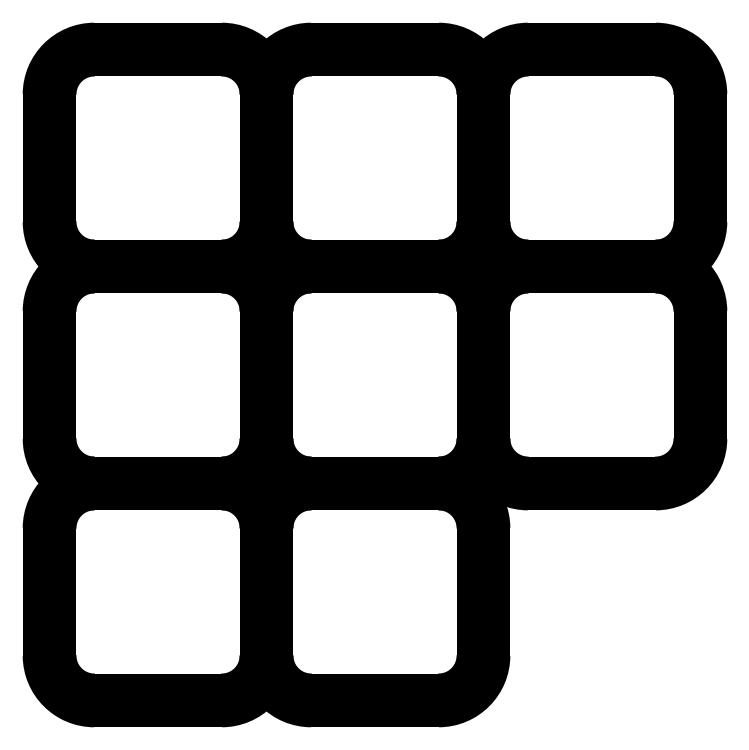
<metadata>
{"format":"dxf","ext":"dxf","renderer":"ezdxf+matplotlib","layout":"modelspace","background":"white","min_lineweight":24,"dpi":150}
</metadata>
<code>
0
SECTION
2
ENTITIES
0
SPLINE
8
box
70
8
71
3
72
8
73
4
74
0
40
0
40
0
40
0
40
0
40
1
40
1
40
1
40
1
10
15.13
20
295.6
30
0
10
7.809
20
295.6
30
0
10
1.898
20
289.7
30
0
10
1.898
20
282.4
30
0
0
SPLINE
8
box
70
8
71
3
72
8
73
4
74
0
40
0
40
0
40
0
40
0
40
1
40
1
40
1
40
1
10
1.898
20
246.4
30
0
10
1.898
20
239.1
30
0
10
7.809
20
233.2
30
0
10
15.13
20
233.2
30
0
0
LWPOLYLINE
8
box
90
2
70
0
10
1.898
20
282.4
30
0
10
1.898
20
246.4
30
0
0
SPLINE
8
box
70
8
71
3
72
8
73
4
74
0
40
0
40
0
40
0
40
0
40
1
40
1
40
1
40
1
10
51.09
20
233.2
30
0
10
58.41
20
233.2
30
0
10
64.32
20
239.1
30
0
10
64.32
20
246.4
30
0
0
LWPOLYLINE
8
box
90
2
70
0
10
15.13
20
233.2
30
0
10
51.09
20
233.2
30
0
0
SPLINE
8
box
70
8
71
3
72
8
73
4
74
0
40
0
40
0
40
0
40
0
40
1
40
1
40
1
40
1
10
64.32
20
282.4
30
0
10
64.32
20
289.7
30
0
10
58.41
20
295.6
30
0
10
51.09
20
295.6
30
0
0
LWPOLYLINE
8
box
90
2
70
0
10
64.32
20
246.4
30
0
10
64.32
20
282.4
30
0
0
LWPOLYLINE
8
box
90
2
70
0
10
51.09
20
295.6
30
0
10
15.13
20
295.6
30
0
0
SPLINE
8
box
70
8
71
3
72
8
73
4
74
0
40
0
40
0
40
0
40
0
40
1
40
1
40
1
40
1
10
51.09
20
294.6
30
0
10
57.85
20
294.6
30
0
10
63.26
20
289.2
30
0
10
63.26
20
282.4
30
0
0
LWPOLYLINE
8
box
90
2
70
0
10
15.13
20
294.6
30
0
10
51.09
20
294.6
30
0
0
SPLINE
8
box
70
8
71
3
72
8
73
4
74
0
40
0
40
0
40
0
40
0
40
1
40
1
40
1
40
1
10
63.26
20
246.4
30
0
10
63.26
20
239.7
30
0
10
57.85
20
234.3
30
0
10
51.09
20
234.3
30
0
0
LWPOLYLINE
8
box
90
2
70
0
10
63.26
20
282.4
30
0
10
63.26
20
246.4
30
0
0
SPLINE
8
box
70
8
71
3
72
8
73
4
74
0
40
0
40
0
40
0
40
0
40
1
40
1
40
1
40
1
10
15.13
20
234.3
30
0
10
8.377
20
234.3
30
0
10
2.957
20
239.7
30
0
10
2.957
20
246.4
30
0
0
LWPOLYLINE
8
box
90
2
70
0
10
51.09
20
234.3
30
0
10
15.13
20
234.3
30
0
0
SPLINE
8
box
70
8
71
3
72
8
73
4
74
0
40
0
40
0
40
0
40
0
40
1
40
1
40
1
40
1
10
2.957
20
282.4
30
0
10
2.957
20
289.2
30
0
10
8.377
20
294.6
30
0
10
15.13
20
294.6
30
0
0
LWPOLYLINE
8
box
90
2
70
0
10
2.957
20
246.4
30
0
10
2.957
20
282.4
30
0
0
SPLINE
8
box
70
8
71
3
72
8
73
4
74
0
40
0
40
0
40
0
40
0
40
1
40
1
40
1
40
1
10
76.49
20
295.6
30
0
10
69.17
20
295.6
30
0
10
63.26
20
289.7
30
0
10
63.26
20
282.4
30
0
0
LWPOLYLINE
8
box
90
1
70
1
10
15.13
20
294.6
30
0
0
SPLINE
8
box
70
8
71
3
72
8
73
4
74
0
40
0
40
0
40
0
40
0
40
1
40
1
40
1
40
1
10
63.26
20
246.4
30
0
10
63.26
20
239.1
30
0
10
69.17
20
233.2
30
0
10
76.49
20
233.2
30
0
0
LWPOLYLINE
8
box
90
2
70
0
10
63.26
20
282.4
30
0
10
63.26
20
246.4
30
0
0
SPLINE
8
box
70
8
71
3
72
8
73
4
74
0
40
0
40
0
40
0
40
0
40
1
40
1
40
1
40
1
10
112.5
20
233.2
30
0
10
119.8
20
233.2
30
0
10
125.7
20
239.1
30
0
10
125.7
20
246.4
30
0
0
LWPOLYLINE
8
box
90
2
70
0
10
76.49
20
233.2
30
0
10
112.5
20
233.2
30
0
0
SPLINE
8
box
70
8
71
3
72
8
73
4
74
0
40
0
40
0
40
0
40
0
40
1
40
1
40
1
40
1
10
125.7
20
282.4
30
0
10
125.7
20
289.7
30
0
10
119.8
20
295.6
30
0
10
112.5
20
295.6
30
0
0
LWPOLYLINE
8
box
90
2
70
0
10
125.7
20
246.4
30
0
10
125.7
20
282.4
30
0
0
LWPOLYLINE
8
box
90
2
70
0
10
112.5
20
295.6
30
0
10
76.49
20
295.6
30
0
0
SPLINE
8
box
70
8
71
3
72
8
73
4
74
0
40
0
40
0
40
0
40
0
40
1
40
1
40
1
40
1
10
112.5
20
294.6
30
0
10
119.2
20
294.6
30
0
10
124.6
20
289.2
30
0
10
124.6
20
282.4
30
0
0
LWPOLYLINE
8
box
90
2
70
0
10
76.49
20
294.6
30
0
10
112.5
20
294.6
30
0
0
SPLINE
8
box
70
8
71
3
72
8
73
4
74
0
40
0
40
0
40
0
40
0
40
1
40
1
40
1
40
1
10
124.6
20
246.4
30
0
10
124.6
20
239.7
30
0
10
119.2
20
234.3
30
0
10
112.5
20
234.3
30
0
0
LWPOLYLINE
8
box
90
2
70
0
10
124.6
20
282.4
30
0
10
124.6
20
246.4
30
0
0
SPLINE
8
box
70
8
71
3
72
8
73
4
74
0
40
0
40
0
40
0
40
0
40
1
40
1
40
1
40
1
10
76.49
20
234.3
30
0
10
69.74
20
234.3
30
0
10
64.32
20
239.7
30
0
10
64.32
20
246.4
30
0
0
LWPOLYLINE
8
box
90
2
70
0
10
112.5
20
234.3
30
0
10
76.49
20
234.3
30
0
0
SPLINE
8
box
70
8
71
3
72
8
73
4
74
0
40
0
40
0
40
0
40
0
40
1
40
1
40
1
40
1
10
64.32
20
282.4
30
0
10
64.32
20
289.2
30
0
10
69.74
20
294.6
30
0
10
76.49
20
294.6
30
0
0
LWPOLYLINE
8
box
90
2
70
0
10
64.32
20
246.4
30
0
10
64.32
20
282.4
30
0
0
SPLINE
8
box
70
8
71
3
72
8
73
4
74
0
40
0
40
0
40
0
40
0
40
1
40
1
40
1
40
1
10
137.9
20
295.6
30
0
10
130.5
20
295.6
30
0
10
124.6
20
289.7
30
0
10
124.6
20
282.4
30
0
0
LWPOLYLINE
8
box
90
1
70
1
10
76.49
20
294.6
30
0
0
SPLINE
8
box
70
8
71
3
72
8
73
4
74
0
40
0
40
0
40
0
40
0
40
1
40
1
40
1
40
1
10
124.6
20
246.4
30
0
10
124.6
20
239.1
30
0
10
130.5
20
233.2
30
0
10
137.9
20
233.2
30
0
0
LWPOLYLINE
8
box
90
2
70
0
10
124.6
20
282.4
30
0
10
124.6
20
246.4
30
0
0
SPLINE
8
box
70
8
71
3
72
8
73
4
74
0
40
0
40
0
40
0
40
0
40
1
40
1
40
1
40
1
10
173.8
20
233.2
30
0
10
181.1
20
233.2
30
0
10
187.1
20
239.1
30
0
10
187.1
20
246.4
30
0
0
LWPOLYLINE
8
box
90
2
70
0
10
137.9
20
233.2
30
0
10
173.8
20
233.2
30
0
0
SPLINE
8
box
70
8
71
3
72
8
73
4
74
0
40
0
40
0
40
0
40
0
40
1
40
1
40
1
40
1
10
187.1
20
282.4
30
0
10
187.1
20
289.7
30
0
10
181.1
20
295.6
30
0
10
173.8
20
295.6
30
0
0
LWPOLYLINE
8
box
90
2
70
0
10
187.1
20
246.4
30
0
10
187.1
20
282.4
30
0
0
LWPOLYLINE
8
box
90
2
70
0
10
173.8
20
295.6
30
0
10
137.9
20
295.6
30
0
0
SPLINE
8
box
70
8
71
3
72
8
73
4
74
0
40
0
40
0
40
0
40
0
40
1
40
1
40
1
40
1
10
173.8
20
294.6
30
0
10
180.6
20
294.6
30
0
10
186
20
289.2
30
0
10
186
20
282.4
30
0
0
LWPOLYLINE
8
box
90
2
70
0
10
137.9
20
294.6
30
0
10
173.8
20
294.6
30
0
0
SPLINE
8
box
70
8
71
3
72
8
73
4
74
0
40
0
40
0
40
0
40
0
40
1
40
1
40
1
40
1
10
186
20
246.4
30
0
10
186
20
239.7
30
0
10
180.6
20
234.3
30
0
10
173.8
20
234.3
30
0
0
LWPOLYLINE
8
box
90
2
70
0
10
186
20
282.4
30
0
10
186
20
246.4
30
0
0
SPLINE
8
box
70
8
71
3
72
8
73
4
74
0
40
0
40
0
40
0
40
0
40
1
40
1
40
1
40
1
10
137.9
20
234.3
30
0
10
131.1
20
234.3
30
0
10
125.7
20
239.7
30
0
10
125.7
20
246.4
30
0
0
LWPOLYLINE
8
box
90
2
70
0
10
173.8
20
234.3
30
0
10
137.9
20
234.3
30
0
0
SPLINE
8
box
70
8
71
3
72
8
73
4
74
0
40
0
40
0
40
0
40
0
40
1
40
1
40
1
40
1
10
125.7
20
282.4
30
0
10
125.7
20
289.2
30
0
10
131.1
20
294.6
30
0
10
137.9
20
294.6
30
0
0
LWPOLYLINE
8
box
90
2
70
0
10
125.7
20
246.4
30
0
10
125.7
20
282.4
30
0
0
SPLINE
8
box
70
8
71
3
72
8
73
4
74
0
40
0
40
0
40
0
40
0
40
1
40
1
40
1
40
1
10
15.13
20
234.3
30
0
10
7.809
20
234.3
30
0
10
1.898
20
228.4
30
0
10
1.898
20
221
30
0
0
LWPOLYLINE
8
box
90
1
70
1
10
137.9
20
294.6
30
0
0
SPLINE
8
box
70
8
71
3
72
8
73
4
74
0
40
0
40
0
40
0
40
0
40
1
40
1
40
1
40
1
10
1.898
20
185.1
30
0
10
1.898
20
177.8
30
0
10
7.809
20
171.9
30
0
10
15.13
20
171.9
30
0
0
LWPOLYLINE
8
box
90
2
70
0
10
1.898
20
221
30
0
10
1.898
20
185.1
30
0
0
SPLINE
8
box
70
8
71
3
72
8
73
4
74
0
40
0
40
0
40
0
40
0
40
1
40
1
40
1
40
1
10
51.09
20
171.9
30
0
10
58.41
20
171.9
30
0
10
64.32
20
177.8
30
0
10
64.32
20
185.1
30
0
0
LWPOLYLINE
8
box
90
2
70
0
10
15.13
20
171.9
30
0
10
51.09
20
171.9
30
0
0
SPLINE
8
box
70
8
71
3
72
8
73
4
74
0
40
0
40
0
40
0
40
0
40
1
40
1
40
1
40
1
10
64.32
20
221
30
0
10
64.32
20
228.4
30
0
10
58.41
20
234.3
30
0
10
51.09
20
234.3
30
0
0
LWPOLYLINE
8
box
90
2
70
0
10
64.32
20
185.1
30
0
10
64.32
20
221
30
0
0
LWPOLYLINE
8
box
90
2
70
0
10
51.09
20
234.3
30
0
10
15.13
20
234.3
30
0
0
SPLINE
8
box
70
8
71
3
72
8
73
4
74
0
40
0
40
0
40
0
40
0
40
1
40
1
40
1
40
1
10
51.09
20
233.2
30
0
10
57.85
20
233.2
30
0
10
63.26
20
227.8
30
0
10
63.26
20
221
30
0
0
LWPOLYLINE
8
box
90
2
70
0
10
15.13
20
233.2
30
0
10
51.09
20
233.2
30
0
0
SPLINE
8
box
70
8
71
3
72
8
73
4
74
0
40
0
40
0
40
0
40
0
40
1
40
1
40
1
40
1
10
63.26
20
185.1
30
0
10
63.26
20
178.3
30
0
10
57.85
20
172.9
30
0
10
51.09
20
172.9
30
0
0
LWPOLYLINE
8
box
90
2
70
0
10
63.26
20
221
30
0
10
63.26
20
185.1
30
0
0
SPLINE
8
box
70
8
71
3
72
8
73
4
74
0
40
0
40
0
40
0
40
0
40
1
40
1
40
1
40
1
10
15.13
20
172.9
30
0
10
8.377
20
172.9
30
0
10
2.957
20
178.3
30
0
10
2.957
20
185.1
30
0
0
LWPOLYLINE
8
box
90
2
70
0
10
51.09
20
172.9
30
0
10
15.13
20
172.9
30
0
0
SPLINE
8
box
70
8
71
3
72
8
73
4
74
0
40
0
40
0
40
0
40
0
40
1
40
1
40
1
40
1
10
2.957
20
221
30
0
10
2.957
20
227.8
30
0
10
8.377
20
233.2
30
0
10
15.13
20
233.2
30
0
0
LWPOLYLINE
8
box
90
2
70
0
10
2.957
20
185.1
30
0
10
2.957
20
221
30
0
0
SPLINE
8
box
70
8
71
3
72
8
73
4
74
0
40
0
40
0
40
0
40
0
40
1
40
1
40
1
40
1
10
76.49
20
234.3
30
0
10
69.17
20
234.3
30
0
10
63.26
20
228.4
30
0
10
63.26
20
221
30
0
0
LWPOLYLINE
8
box
90
1
70
1
10
15.13
20
233.2
30
0
0
SPLINE
8
box
70
8
71
3
72
8
73
4
74
0
40
0
40
0
40
0
40
0
40
1
40
1
40
1
40
1
10
63.26
20
185.1
30
0
10
63.26
20
177.8
30
0
10
69.17
20
171.9
30
0
10
76.49
20
171.9
30
0
0
LWPOLYLINE
8
box
90
2
70
0
10
63.26
20
221
30
0
10
63.26
20
185.1
30
0
0
SPLINE
8
box
70
8
71
3
72
8
73
4
74
0
40
0
40
0
40
0
40
0
40
1
40
1
40
1
40
1
10
112.5
20
171.9
30
0
10
119.8
20
171.9
30
0
10
125.7
20
177.8
30
0
10
125.7
20
185.1
30
0
0
LWPOLYLINE
8
box
90
2
70
0
10
76.49
20
171.9
30
0
10
112.5
20
171.9
30
0
0
SPLINE
8
box
70
8
71
3
72
8
73
4
74
0
40
0
40
0
40
0
40
0
40
1
40
1
40
1
40
1
10
125.7
20
221
30
0
10
125.7
20
228.4
30
0
10
119.8
20
234.3
30
0
10
112.5
20
234.3
30
0
0
LWPOLYLINE
8
box
90
2
70
0
10
125.7
20
185.1
30
0
10
125.7
20
221
30
0
0
LWPOLYLINE
8
box
90
2
70
0
10
112.5
20
234.3
30
0
10
76.49
20
234.3
30
0
0
SPLINE
8
box
70
8
71
3
72
8
73
4
74
0
40
0
40
0
40
0
40
0
40
1
40
1
40
1
40
1
10
112.5
20
233.2
30
0
10
119.2
20
233.2
30
0
10
124.6
20
227.8
30
0
10
124.6
20
221
30
0
0
LWPOLYLINE
8
box
90
2
70
0
10
76.49
20
233.2
30
0
10
112.5
20
233.2
30
0
0
SPLINE
8
box
70
8
71
3
72
8
73
4
74
0
40
0
40
0
40
0
40
0
40
1
40
1
40
1
40
1
10
124.6
20
185.1
30
0
10
124.6
20
178.3
30
0
10
119.2
20
172.9
30
0
10
112.5
20
172.9
30
0
0
LWPOLYLINE
8
box
90
2
70
0
10
124.6
20
221
30
0
10
124.6
20
185.1
30
0
0
SPLINE
8
box
70
8
71
3
72
8
73
4
74
0
40
0
40
0
40
0
40
0
40
1
40
1
40
1
40
1
10
76.49
20
172.9
30
0
10
69.74
20
172.9
30
0
10
64.32
20
178.3
30
0
10
64.32
20
185.1
30
0
0
LWPOLYLINE
8
box
90
2
70
0
10
112.5
20
172.9
30
0
10
76.49
20
172.9
30
0
0
SPLINE
8
box
70
8
71
3
72
8
73
4
74
0
40
0
40
0
40
0
40
0
40
1
40
1
40
1
40
1
10
64.32
20
221
30
0
10
64.32
20
227.8
30
0
10
69.74
20
233.2
30
0
10
76.49
20
233.2
30
0
0
LWPOLYLINE
8
box
90
2
70
0
10
64.32
20
185.1
30
0
10
64.32
20
221
30
0
0
SPLINE
8
box
70
8
71
3
72
8
73
4
74
0
40
0
40
0
40
0
40
0
40
1
40
1
40
1
40
1
10
137.9
20
234.3
30
0
10
130.5
20
234.3
30
0
10
124.6
20
228.4
30
0
10
124.6
20
221
30
0
0
LWPOLYLINE
8
box
90
1
70
1
10
76.49
20
233.2
30
0
0
SPLINE
8
box
70
8
71
3
72
8
73
4
74
0
40
0
40
0
40
0
40
0
40
1
40
1
40
1
40
1
10
124.6
20
185.1
30
0
10
124.6
20
177.8
30
0
10
130.5
20
171.9
30
0
10
137.9
20
171.9
30
0
0
LWPOLYLINE
8
box
90
2
70
0
10
124.6
20
221
30
0
10
124.6
20
185.1
30
0
0
SPLINE
8
box
70
8
71
3
72
8
73
4
74
0
40
0
40
0
40
0
40
0
40
1
40
1
40
1
40
1
10
173.8
20
171.9
30
0
10
181.1
20
171.9
30
0
10
187.1
20
177.8
30
0
10
187.1
20
185.1
30
0
0
LWPOLYLINE
8
box
90
2
70
0
10
137.9
20
171.9
30
0
10
173.8
20
171.9
30
0
0
SPLINE
8
box
70
8
71
3
72
8
73
4
74
0
40
0
40
0
40
0
40
0
40
1
40
1
40
1
40
1
10
187.1
20
221
30
0
10
187.1
20
228.4
30
0
10
181.1
20
234.3
30
0
10
173.8
20
234.3
30
0
0
LWPOLYLINE
8
box
90
2
70
0
10
187.1
20
185.1
30
0
10
187.1
20
221
30
0
0
LWPOLYLINE
8
box
90
2
70
0
10
173.8
20
234.3
30
0
10
137.9
20
234.3
30
0
0
SPLINE
8
box
70
8
71
3
72
8
73
4
74
0
40
0
40
0
40
0
40
0
40
1
40
1
40
1
40
1
10
173.8
20
233.2
30
0
10
180.6
20
233.2
30
0
10
186
20
227.8
30
0
10
186
20
221
30
0
0
LWPOLYLINE
8
box
90
2
70
0
10
137.9
20
233.2
30
0
10
173.8
20
233.2
30
0
0
SPLINE
8
box
70
8
71
3
72
8
73
4
74
0
40
0
40
0
40
0
40
0
40
1
40
1
40
1
40
1
10
186
20
185.1
30
0
10
186
20
178.3
30
0
10
180.6
20
172.9
30
0
10
173.8
20
172.9
30
0
0
LWPOLYLINE
8
box
90
2
70
0
10
186
20
221
30
0
10
186
20
185.1
30
0
0
SPLINE
8
box
70
8
71
3
72
8
73
4
74
0
40
0
40
0
40
0
40
0
40
1
40
1
40
1
40
1
10
137.9
20
172.9
30
0
10
131.1
20
172.9
30
0
10
125.7
20
178.3
30
0
10
125.7
20
185.1
30
0
0
LWPOLYLINE
8
box
90
2
70
0
10
173.8
20
172.9
30
0
10
137.9
20
172.9
30
0
0
SPLINE
8
box
70
8
71
3
72
8
73
4
74
0
40
0
40
0
40
0
40
0
40
1
40
1
40
1
40
1
10
125.7
20
221
30
0
10
125.7
20
227.8
30
0
10
131.1
20
233.2
30
0
10
137.9
20
233.2
30
0
0
LWPOLYLINE
8
box
90
2
70
0
10
125.7
20
185.1
30
0
10
125.7
20
221
30
0
0
SPLINE
8
box
70
8
71
3
72
8
73
4
74
0
40
0
40
0
40
0
40
0
40
1
40
1
40
1
40
1
10
15.13
20
172.9
30
0
10
7.809
20
172.9
30
0
10
1.898
20
167
30
0
10
1.898
20
159.7
30
0
0
LWPOLYLINE
8
box
90
1
70
1
10
137.9
20
233.2
30
0
0
SPLINE
8
box
70
8
71
3
72
8
73
4
74
0
40
0
40
0
40
0
40
0
40
1
40
1
40
1
40
1
10
1.898
20
123.7
30
0
10
1.898
20
116.4
30
0
10
7.809
20
110.5
30
0
10
15.13
20
110.5
30
0
0
LWPOLYLINE
8
box
90
2
70
0
10
1.898
20
159.7
30
0
10
1.898
20
123.7
30
0
0
SPLINE
8
box
70
8
71
3
72
8
73
4
74
0
40
0
40
0
40
0
40
0
40
1
40
1
40
1
40
1
10
51.09
20
110.5
30
0
10
58.41
20
110.5
30
0
10
64.32
20
116.4
30
0
10
64.32
20
123.7
30
0
0
LWPOLYLINE
8
box
90
2
70
0
10
15.13
20
110.5
30
0
10
51.09
20
110.5
30
0
0
SPLINE
8
box
70
8
71
3
72
8
73
4
74
0
40
0
40
0
40
0
40
0
40
1
40
1
40
1
40
1
10
64.32
20
159.7
30
0
10
64.32
20
167
30
0
10
58.41
20
172.9
30
0
10
51.09
20
172.9
30
0
0
LWPOLYLINE
8
box
90
2
70
0
10
64.32
20
123.7
30
0
10
64.32
20
159.7
30
0
0
LWPOLYLINE
8
box
90
2
70
0
10
51.09
20
172.9
30
0
10
15.13
20
172.9
30
0
0
SPLINE
8
box
70
8
71
3
72
8
73
4
74
0
40
0
40
0
40
0
40
0
40
1
40
1
40
1
40
1
10
51.09
20
171.9
30
0
10
57.85
20
171.9
30
0
10
63.26
20
166.4
30
0
10
63.26
20
159.7
30
0
0
LWPOLYLINE
8
box
90
2
70
0
10
15.13
20
171.9
30
0
10
51.09
20
171.9
30
0
0
SPLINE
8
box
70
8
71
3
72
8
73
4
74
0
40
0
40
0
40
0
40
0
40
1
40
1
40
1
40
1
10
63.26
20
123.7
30
0
10
63.26
20
117
30
0
10
57.85
20
111.5
30
0
10
51.09
20
111.5
30
0
0
LWPOLYLINE
8
box
90
2
70
0
10
63.26
20
159.7
30
0
10
63.26
20
123.7
30
0
0
SPLINE
8
box
70
8
71
3
72
8
73
4
74
0
40
0
40
0
40
0
40
0
40
1
40
1
40
1
40
1
10
15.13
20
111.5
30
0
10
8.377
20
111.5
30
0
10
2.957
20
117
30
0
10
2.957
20
123.7
30
0
0
LWPOLYLINE
8
box
90
2
70
0
10
51.09
20
111.5
30
0
10
15.13
20
111.5
30
0
0
SPLINE
8
box
70
8
71
3
72
8
73
4
74
0
40
0
40
0
40
0
40
0
40
1
40
1
40
1
40
1
10
2.957
20
159.7
30
0
10
2.957
20
166.4
30
0
10
8.377
20
171.9
30
0
10
15.13
20
171.9
30
0
0
LWPOLYLINE
8
box
90
2
70
0
10
2.957
20
123.7
30
0
10
2.957
20
159.7
30
0
0
SPLINE
8
box
70
8
71
3
72
8
73
4
74
0
40
0
40
0
40
0
40
0
40
1
40
1
40
1
40
1
10
76.49
20
172.9
30
0
10
69.17
20
172.9
30
0
10
63.26
20
167
30
0
10
63.26
20
159.7
30
0
0
LWPOLYLINE
8
box
90
1
70
1
10
15.13
20
171.9
30
0
0
SPLINE
8
box
70
8
71
3
72
8
73
4
74
0
40
0
40
0
40
0
40
0
40
1
40
1
40
1
40
1
10
63.26
20
123.7
30
0
10
63.26
20
116.4
30
0
10
69.17
20
110.5
30
0
10
76.49
20
110.5
30
0
0
LWPOLYLINE
8
box
90
2
70
0
10
63.26
20
159.7
30
0
10
63.26
20
123.7
30
0
0
SPLINE
8
box
70
8
71
3
72
8
73
4
74
0
40
0
40
0
40
0
40
0
40
1
40
1
40
1
40
1
10
112.5
20
110.5
30
0
10
119.8
20
110.5
30
0
10
125.7
20
116.4
30
0
10
125.7
20
123.7
30
0
0
LWPOLYLINE
8
box
90
2
70
0
10
76.49
20
110.5
30
0
10
112.5
20
110.5
30
0
0
SPLINE
8
box
70
8
71
3
72
8
73
4
74
0
40
0
40
0
40
0
40
0
40
1
40
1
40
1
40
1
10
125.7
20
159.7
30
0
10
125.7
20
167
30
0
10
119.8
20
172.9
30
0
10
112.5
20
172.9
30
0
0
LWPOLYLINE
8
box
90
2
70
0
10
125.7
20
123.7
30
0
10
125.7
20
159.7
30
0
0
LWPOLYLINE
8
box
90
2
70
0
10
112.5
20
172.9
30
0
10
76.49
20
172.9
30
0
0
SPLINE
8
box
70
8
71
3
72
8
73
4
74
0
40
0
40
0
40
0
40
0
40
1
40
1
40
1
40
1
10
112.5
20
171.9
30
0
10
119.2
20
171.9
30
0
10
124.6
20
166.4
30
0
10
124.6
20
159.7
30
0
0
LWPOLYLINE
8
box
90
2
70
0
10
76.49
20
171.9
30
0
10
112.5
20
171.9
30
0
0
SPLINE
8
box
70
8
71
3
72
8
73
4
74
0
40
0
40
0
40
0
40
0
40
1
40
1
40
1
40
1
10
124.6
20
123.7
30
0
10
124.6
20
117
30
0
10
119.2
20
111.5
30
0
10
112.5
20
111.5
30
0
0
LWPOLYLINE
8
box
90
2
70
0
10
124.6
20
159.7
30
0
10
124.6
20
123.7
30
0
0
SPLINE
8
box
70
8
71
3
72
8
73
4
74
0
40
0
40
0
40
0
40
0
40
1
40
1
40
1
40
1
10
76.49
20
111.5
30
0
10
69.74
20
111.5
30
0
10
64.32
20
117
30
0
10
64.32
20
123.7
30
0
0
LWPOLYLINE
8
box
90
2
70
0
10
112.5
20
111.5
30
0
10
76.49
20
111.5
30
0
0
SPLINE
8
box
70
8
71
3
72
8
73
4
74
0
40
0
40
0
40
0
40
0
40
1
40
1
40
1
40
1
10
64.32
20
159.7
30
0
10
64.32
20
166.4
30
0
10
69.74
20
171.9
30
0
10
76.49
20
171.9
30
0
0
LWPOLYLINE
8
box
90
2
70
0
10
64.32
20
123.7
30
0
10
64.32
20
159.7
30
0
0
LWPOLYLINE
8
box
90
1
70
1
10
76.49
20
171.9
30
0
0
ENDSEC
0
EOF

</code>
